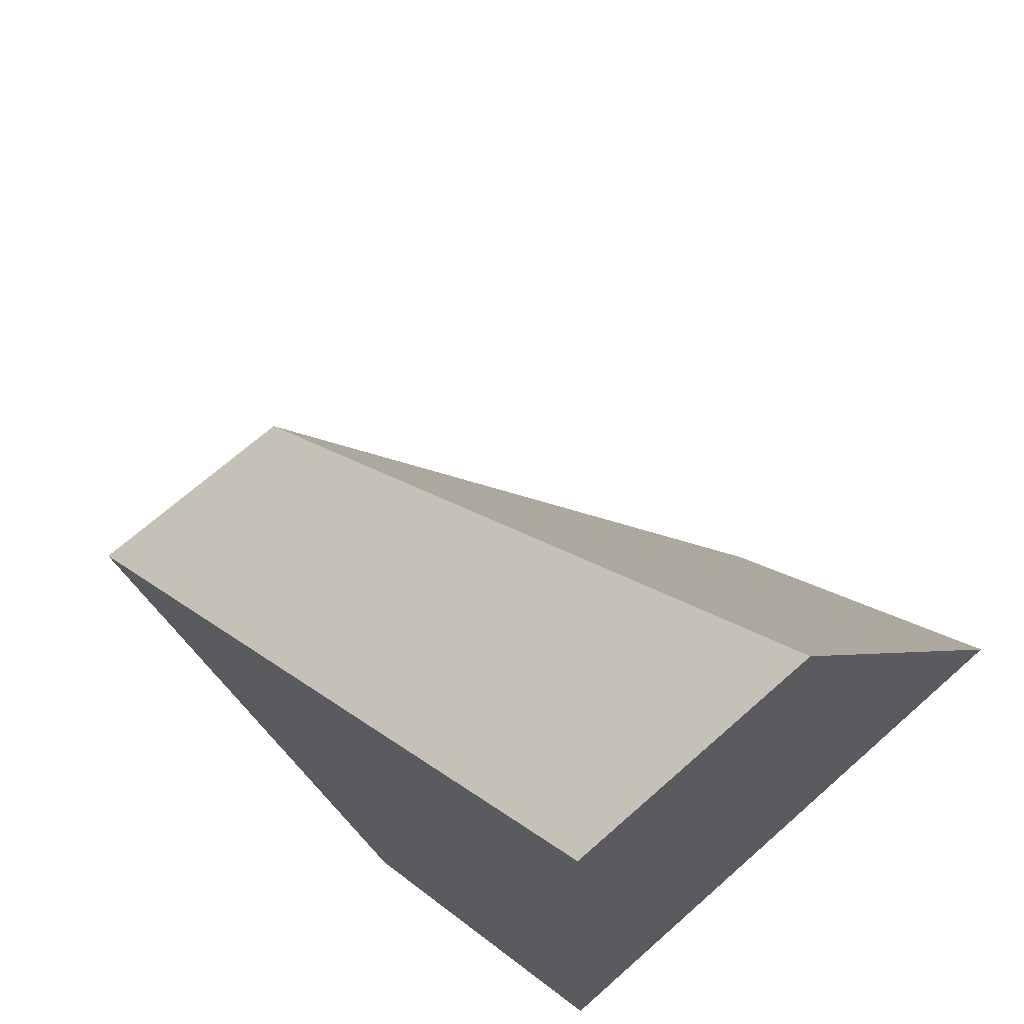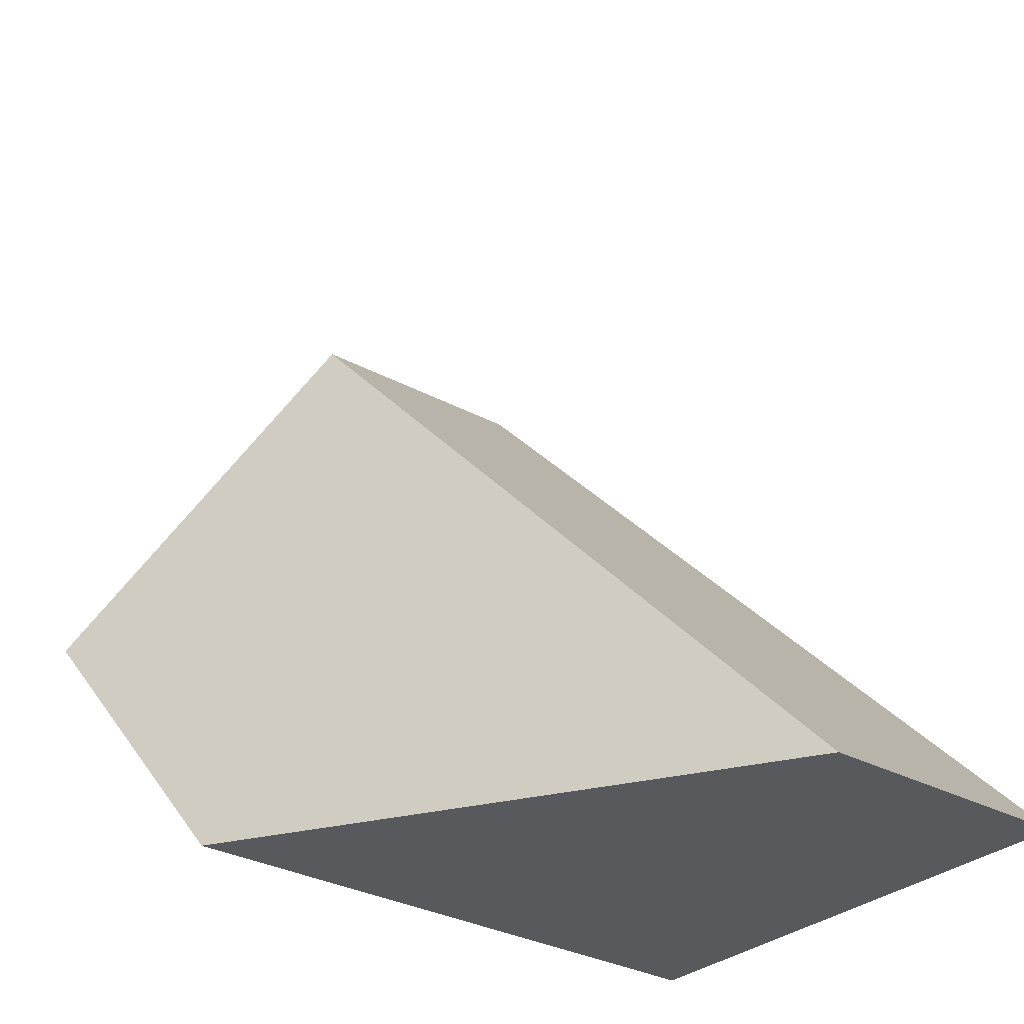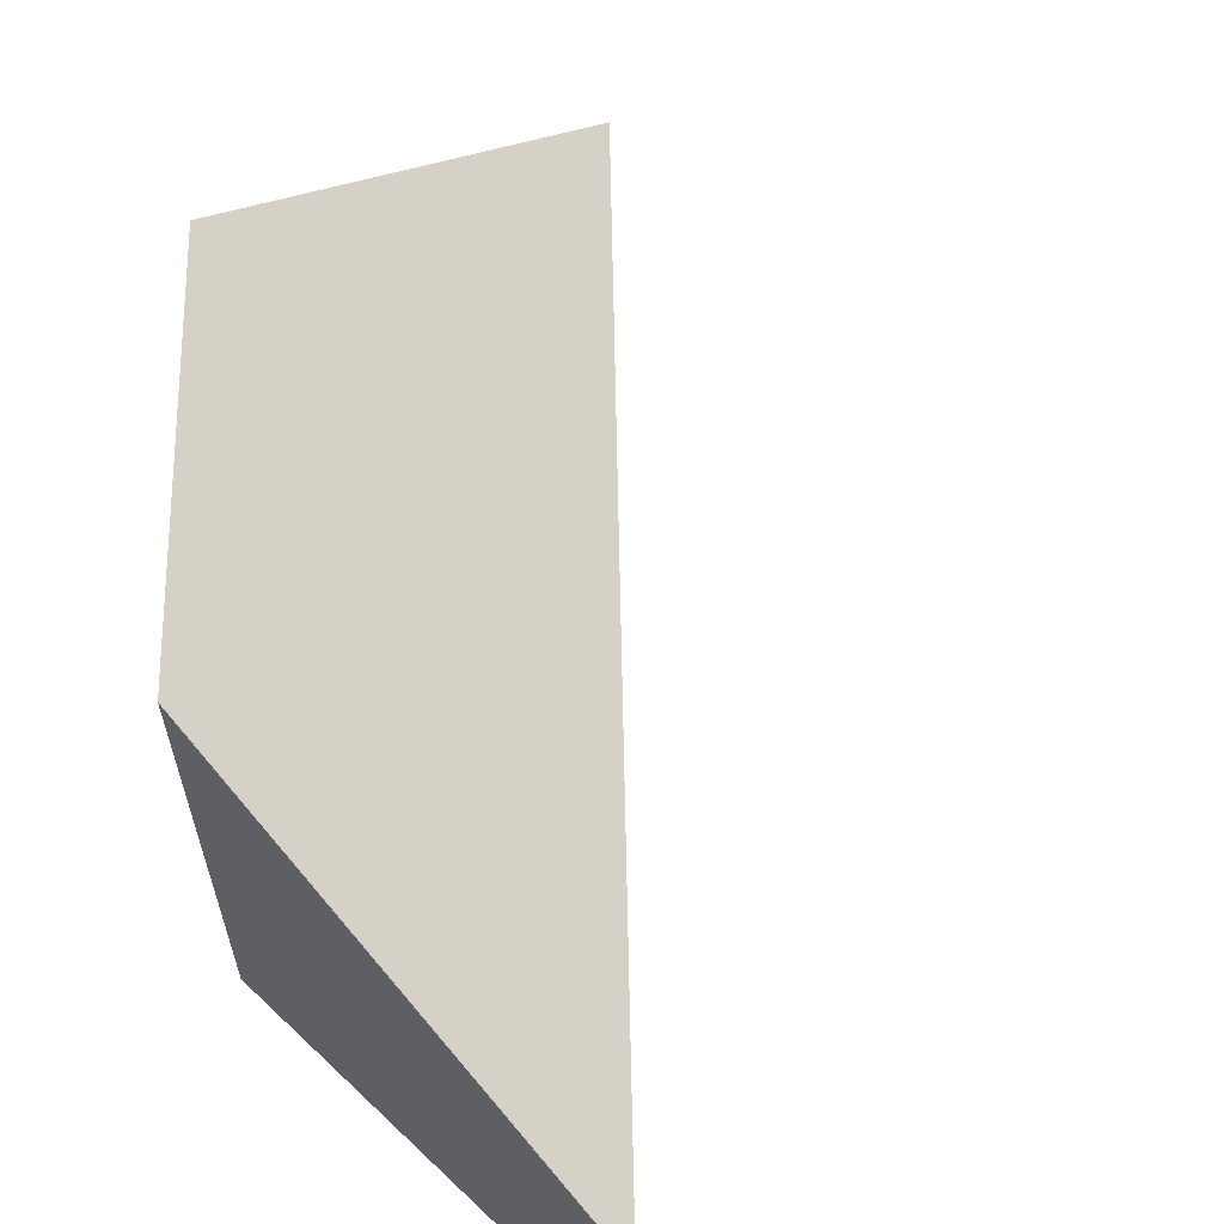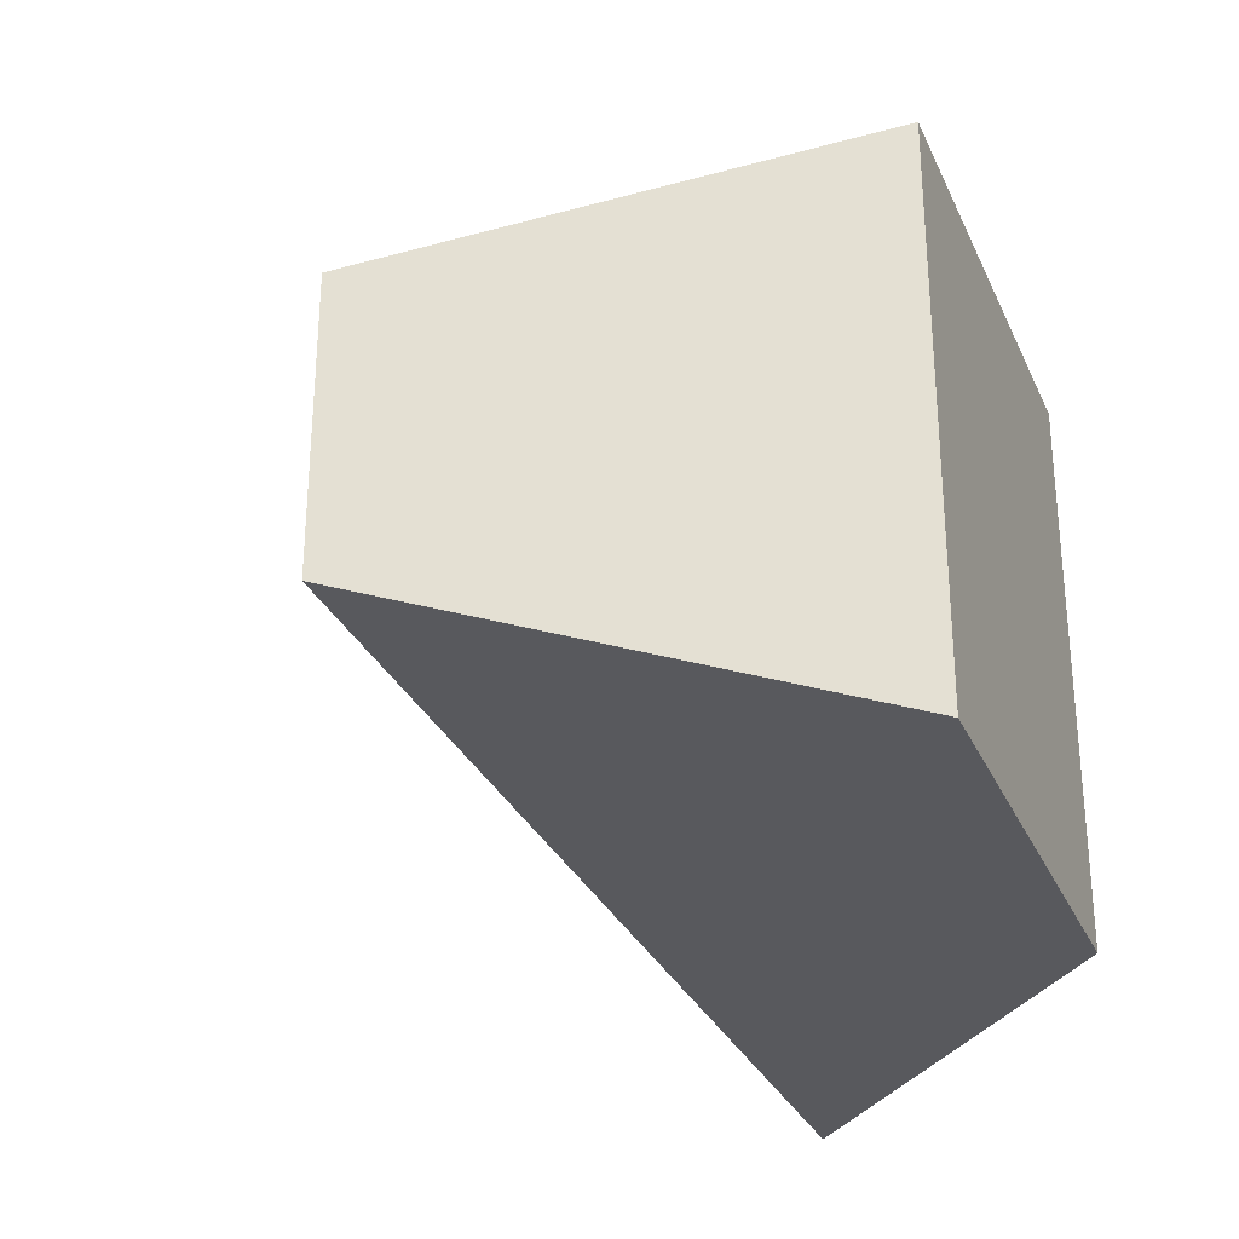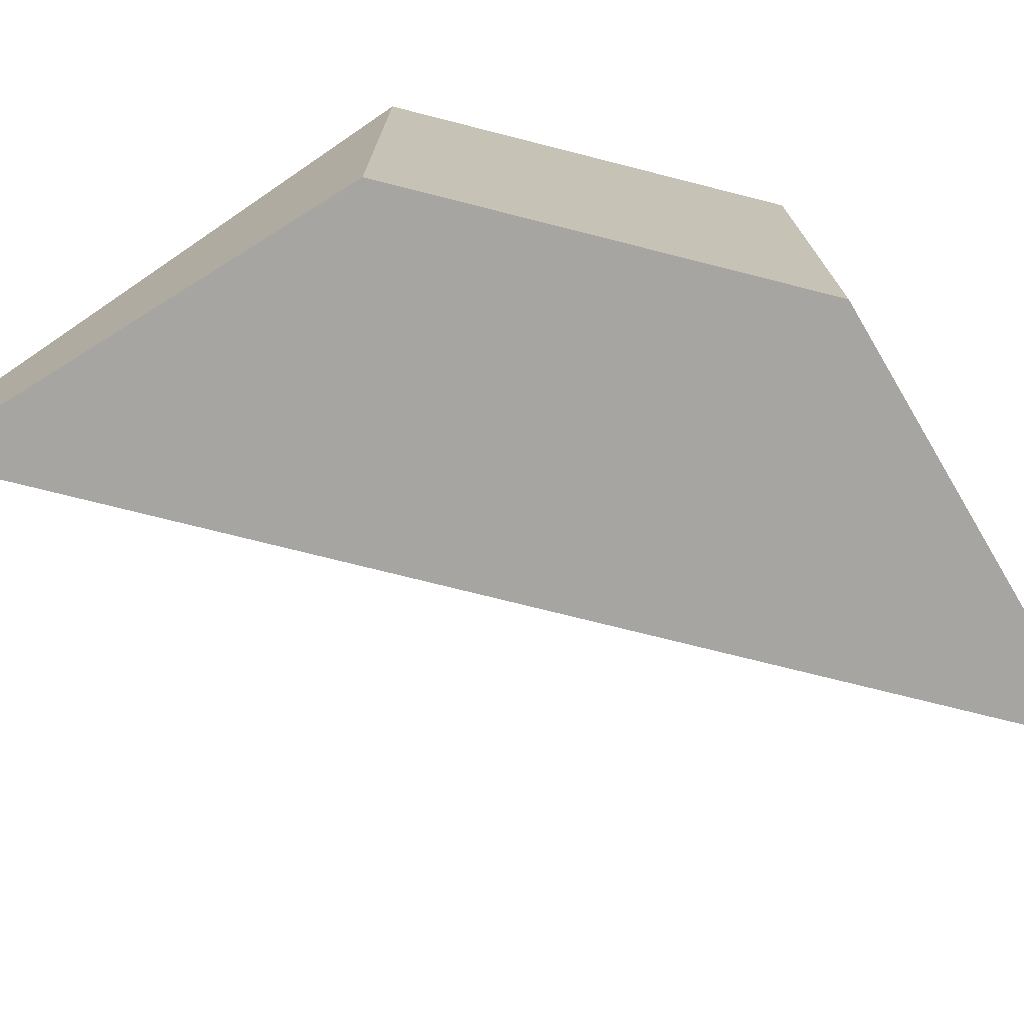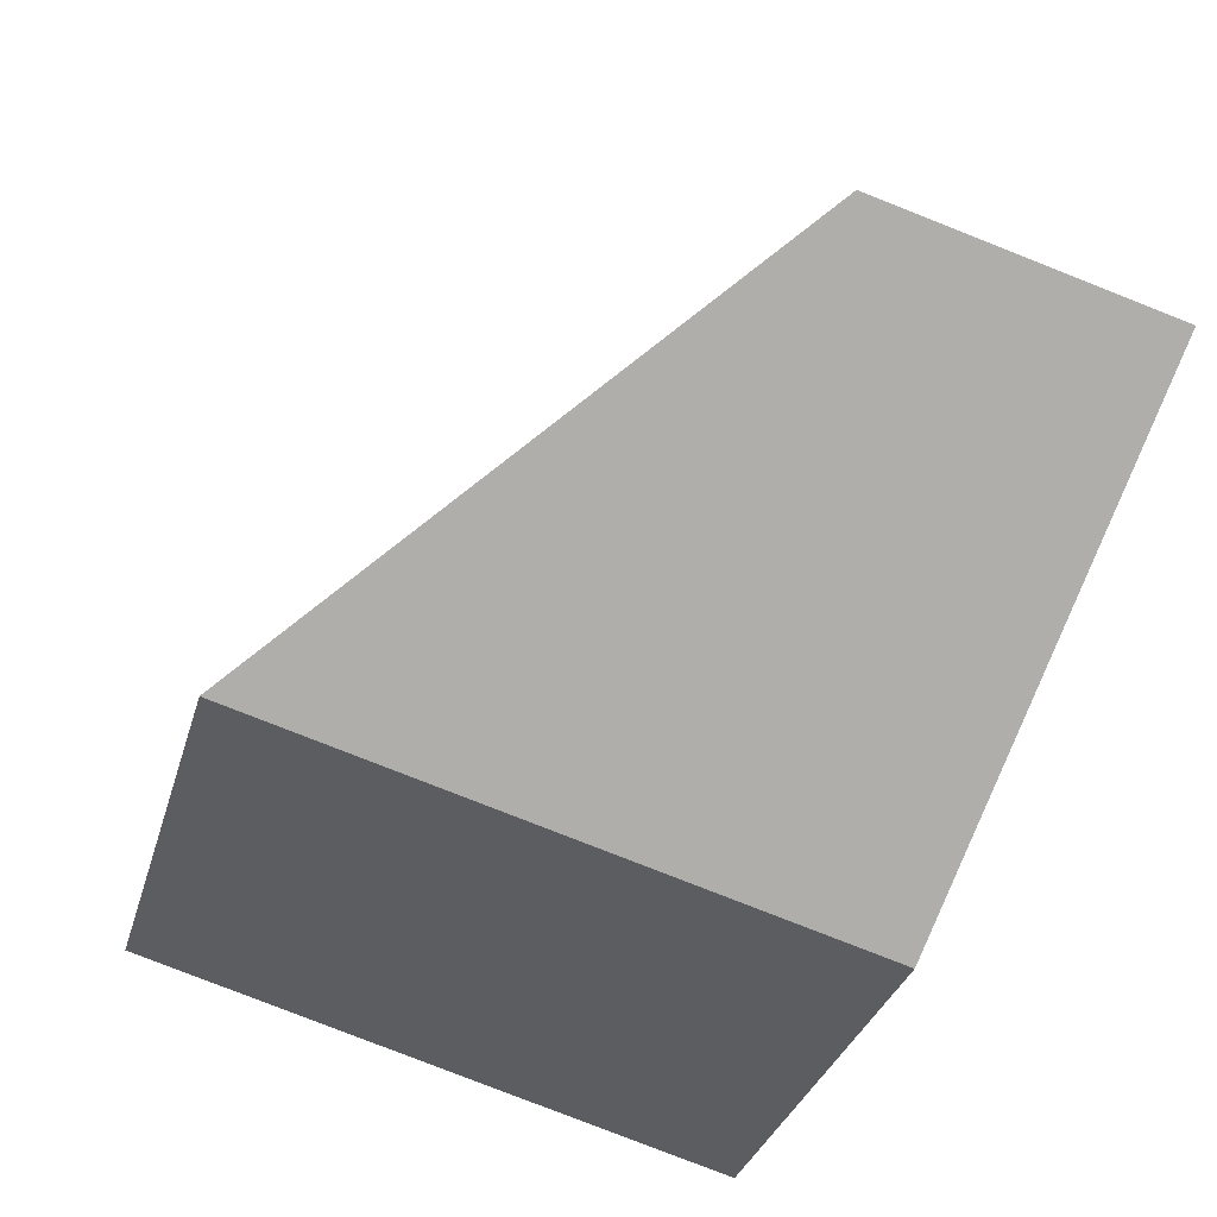
<metadata>
{"format":"obj","ext":"obj","renderer":"f3d","projection":"perspective","resolution":1024,"background":"white","views":[{"elev":67.1,"azim":48.2,"up":"+Z"},{"elev":-31.3,"azim":-127.5,"up":"+Z"},{"elev":60.5,"azim":-137.5,"up":"+Y"},{"elev":-30.1,"azim":64.5,"up":"+Y"},{"elev":-73.8,"azim":119.4,"up":"+Y"},{"elev":-79.3,"azim":-111.5,"up":"+Z"}]}
</metadata>
<code>
v 2.418 -0.1382 -4.016
v 2.308 -0.1382 -4.131
v 2.308 -0.1733 -4.131
v 2.418 -0.1733 -4.016
v 2.308 -0.1382 -4.131
v 2.377 -0.09693 -4.13
v 2.377 -0.1733 -4.13
v 2.308 -0.1733 -4.131
v 2.418 -0.1733 -4.016
v 2.308 -0.1733 -4.131
v 2.377 -0.1733 -4.13
v 2.421 -0.1733 -4.084
v 2.421 -0.0969 -4.084
v 2.418 -0.1382 -4.016
v 2.418 -0.1733 -4.016
v 2.421 -0.1733 -4.084
v 2.421 -0.0969 -4.084
v 2.377 -0.09693 -4.13
v 2.308 -0.1382 -4.131
v 2.418 -0.1382 -4.016
v 2.377 -0.09693 -4.13
v 2.421 -0.0969 -4.084
v 2.421 -0.1733 -4.084
v 2.377 -0.1733 -4.13
f 1 2 3
f 1 3 4
f 5 6 7
f 5 7 8
f 9 10 11
f 9 11 12
f 13 14 15
f 13 15 16
f 17 18 19
f 17 19 20
f 21 22 23
f 21 23 24

</code>
